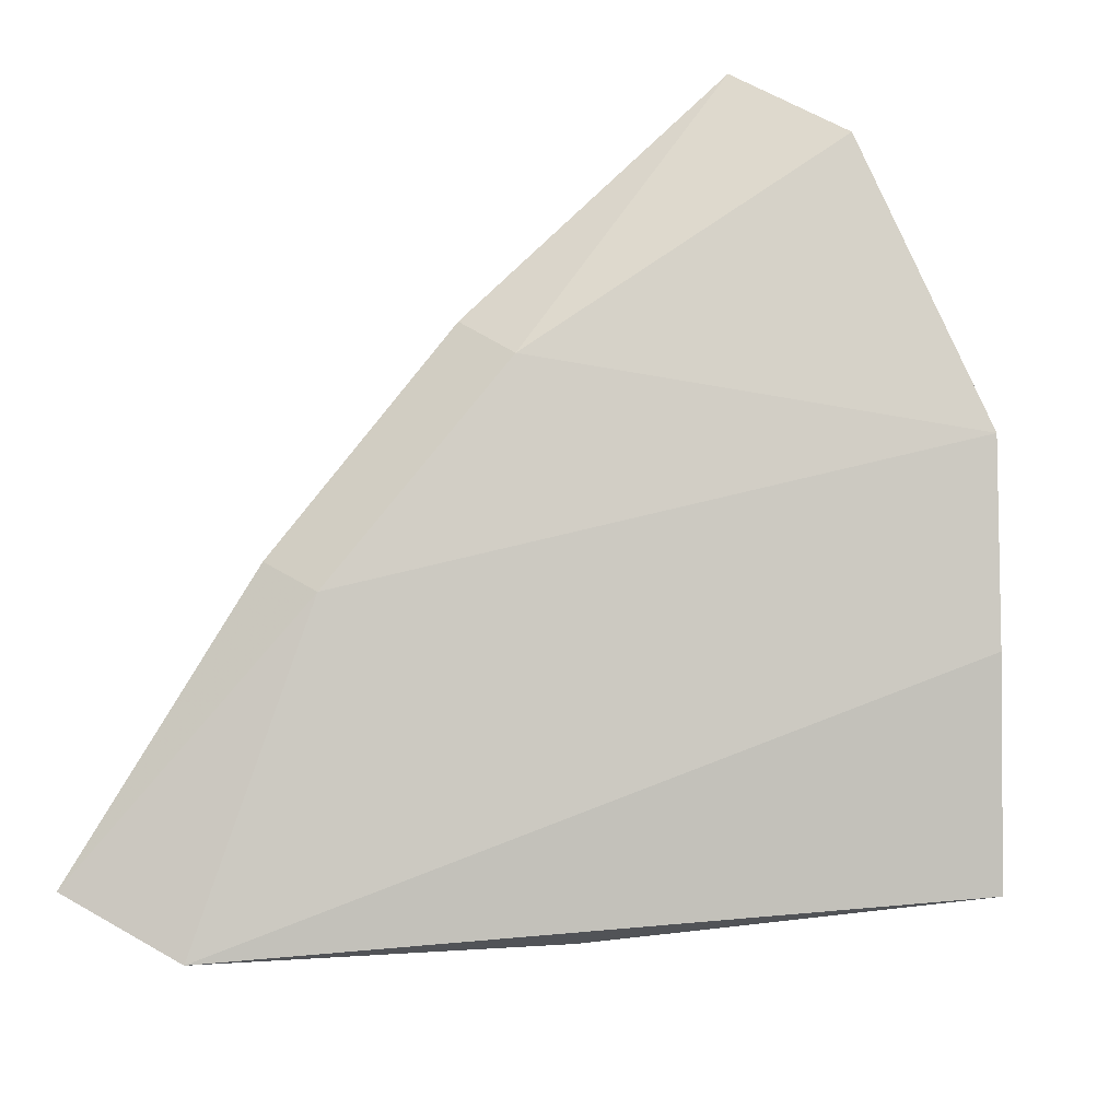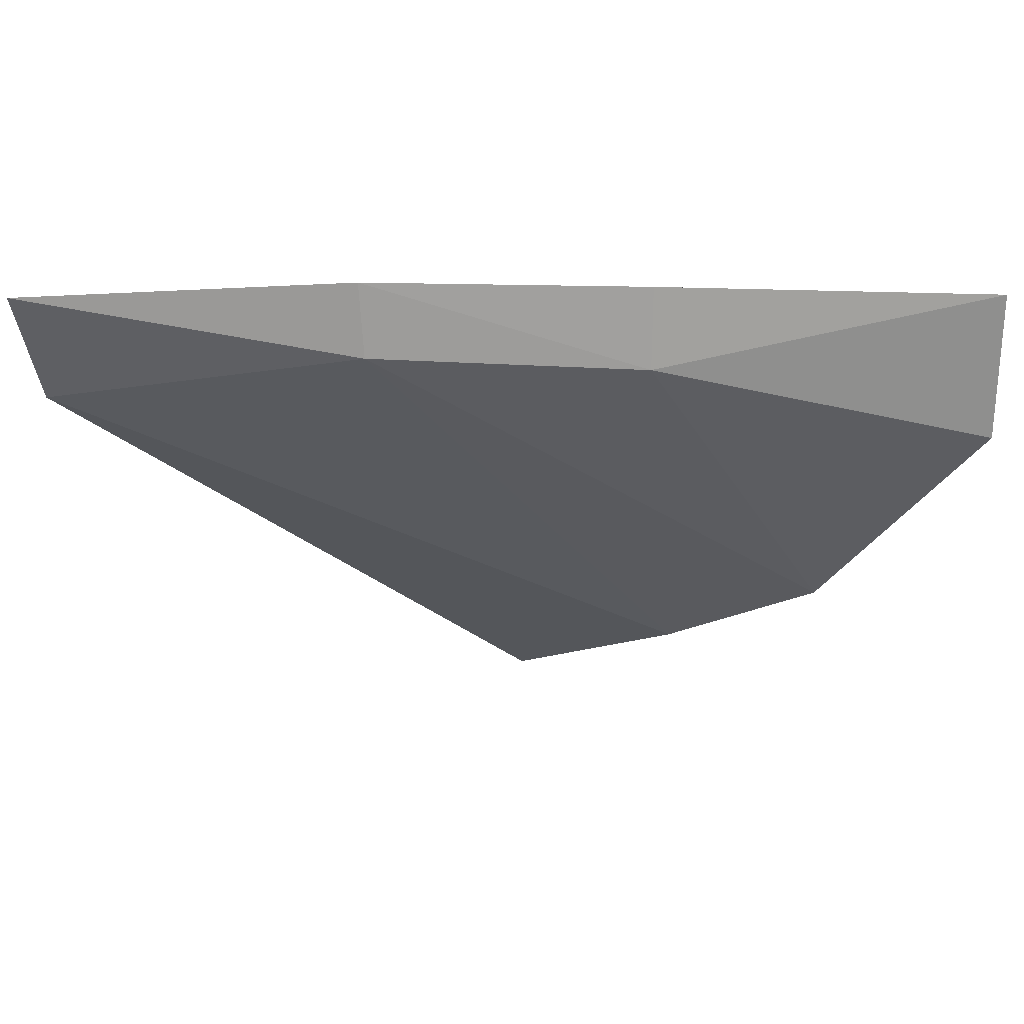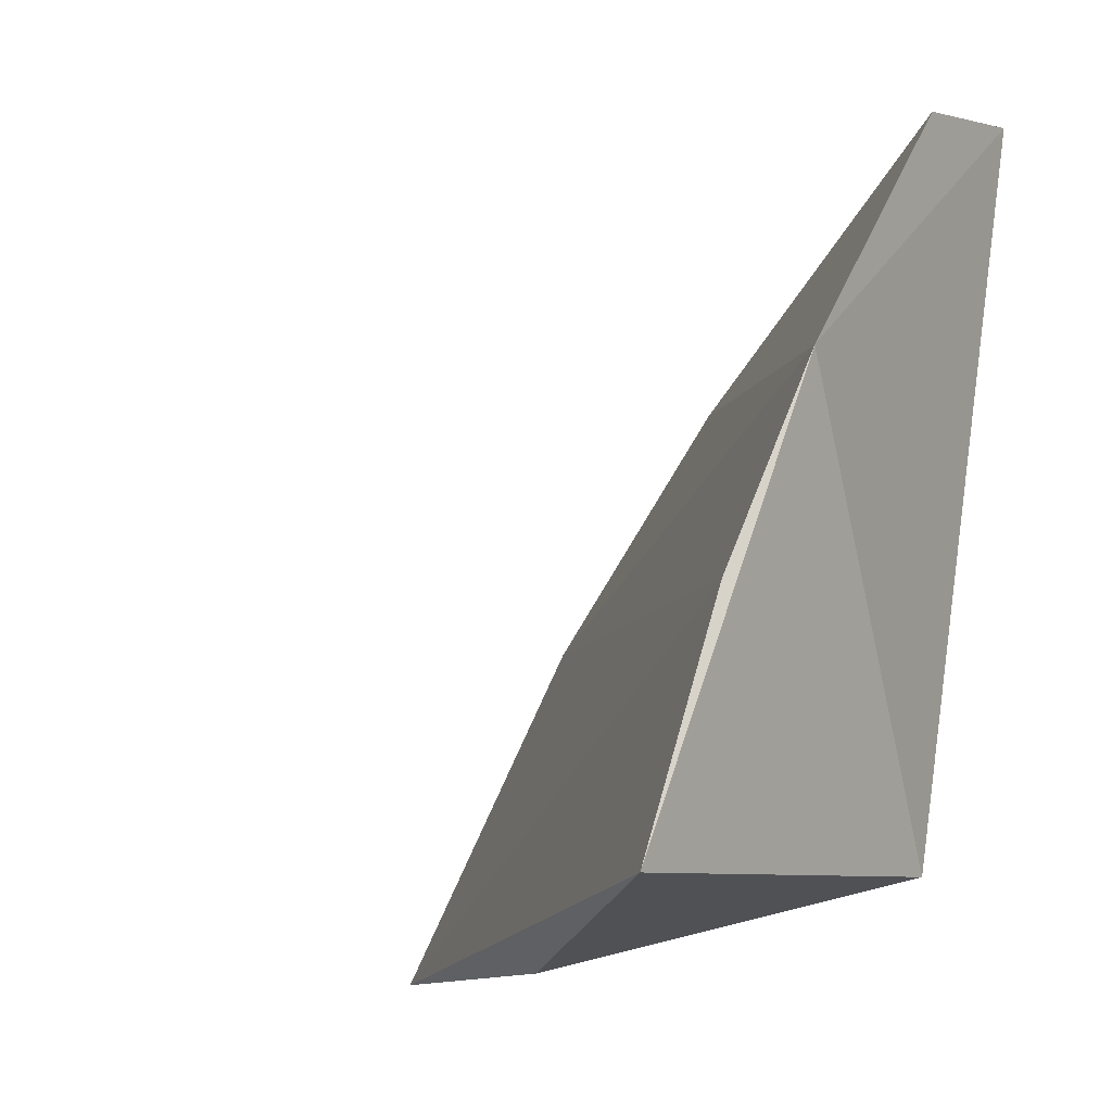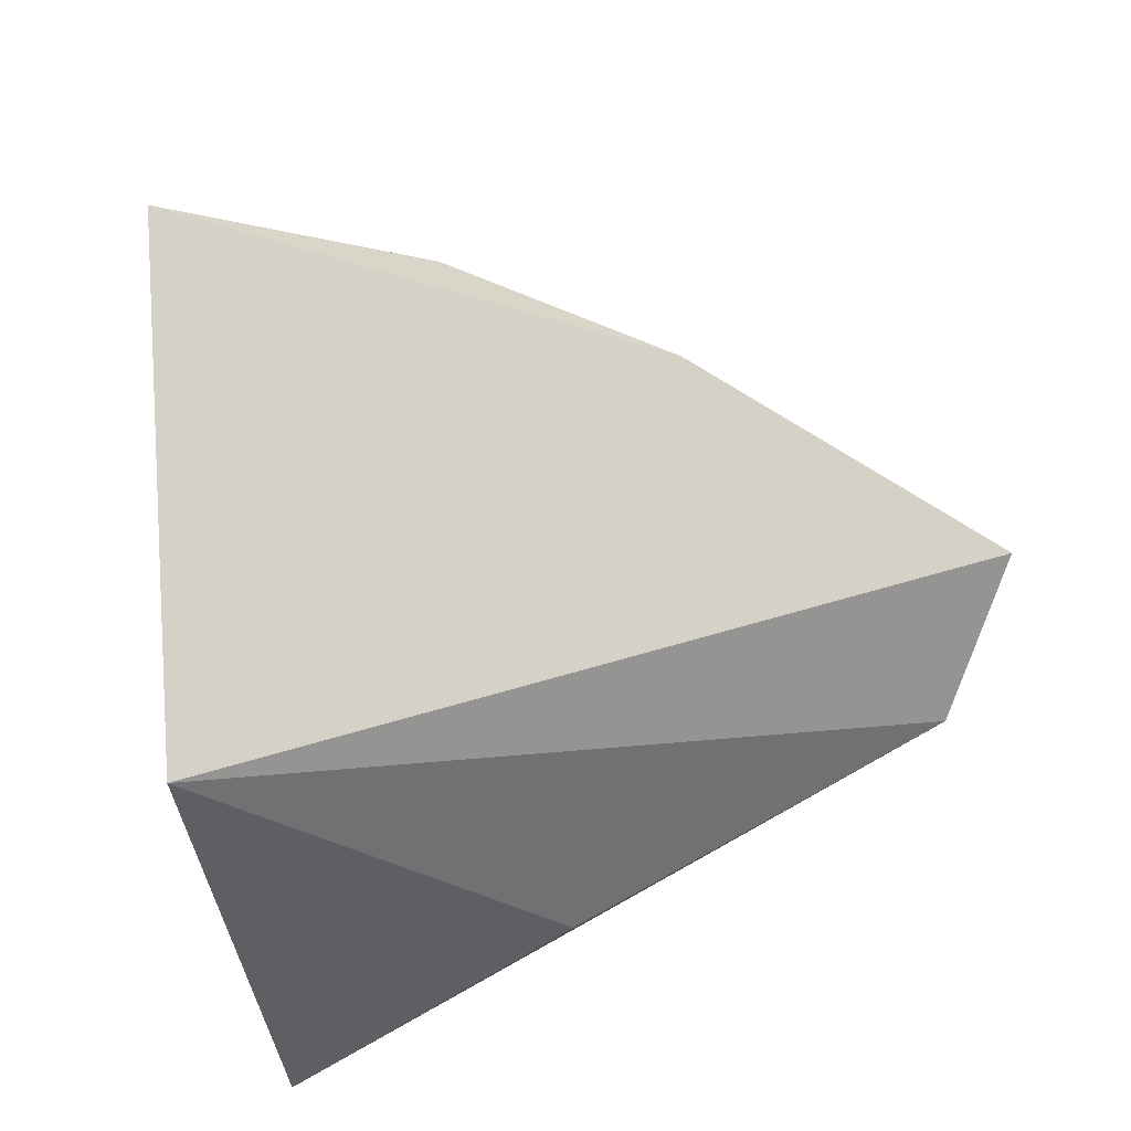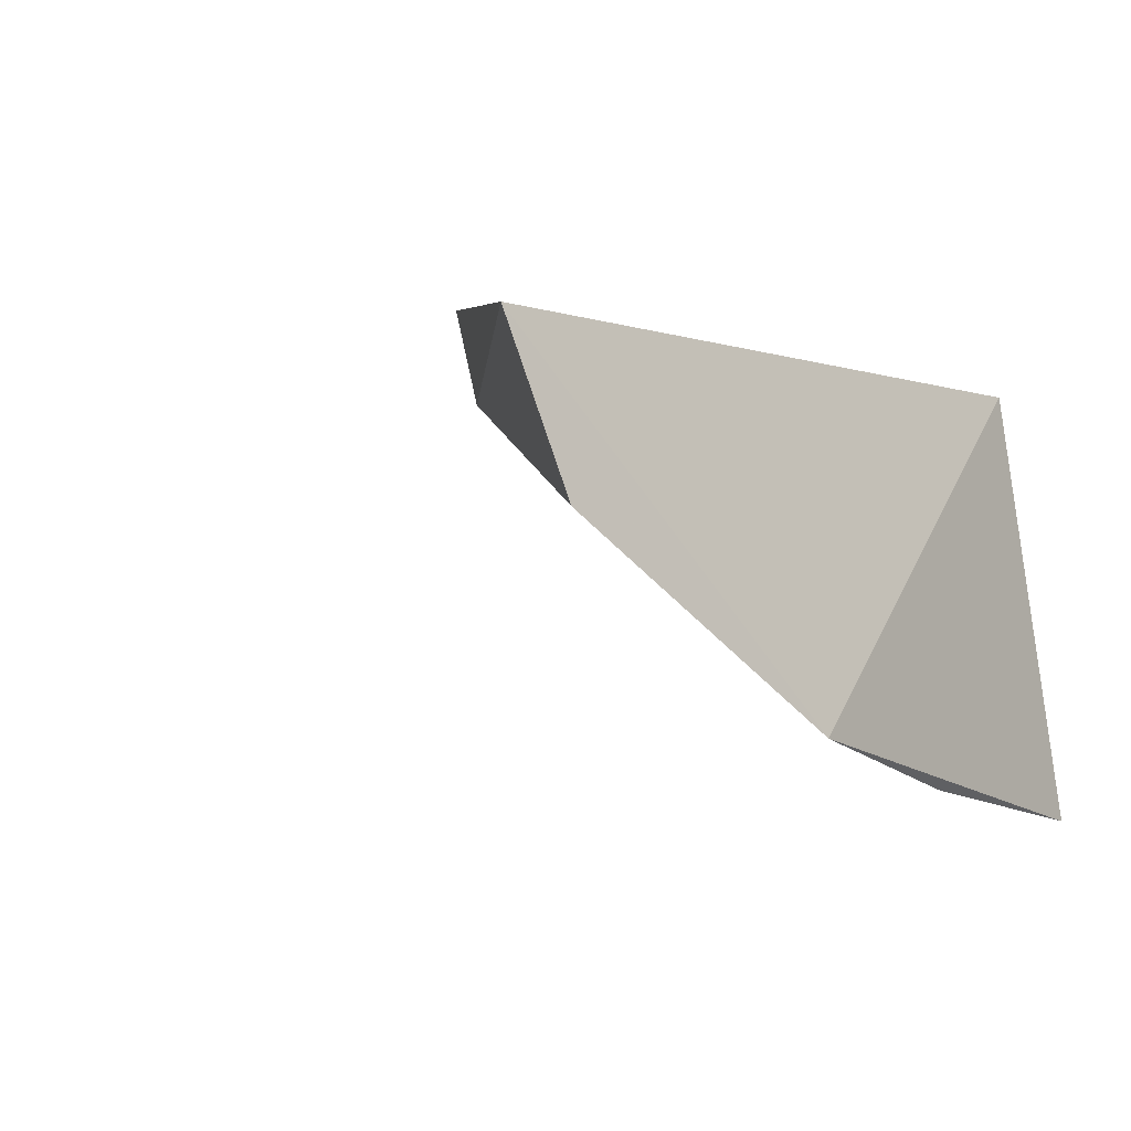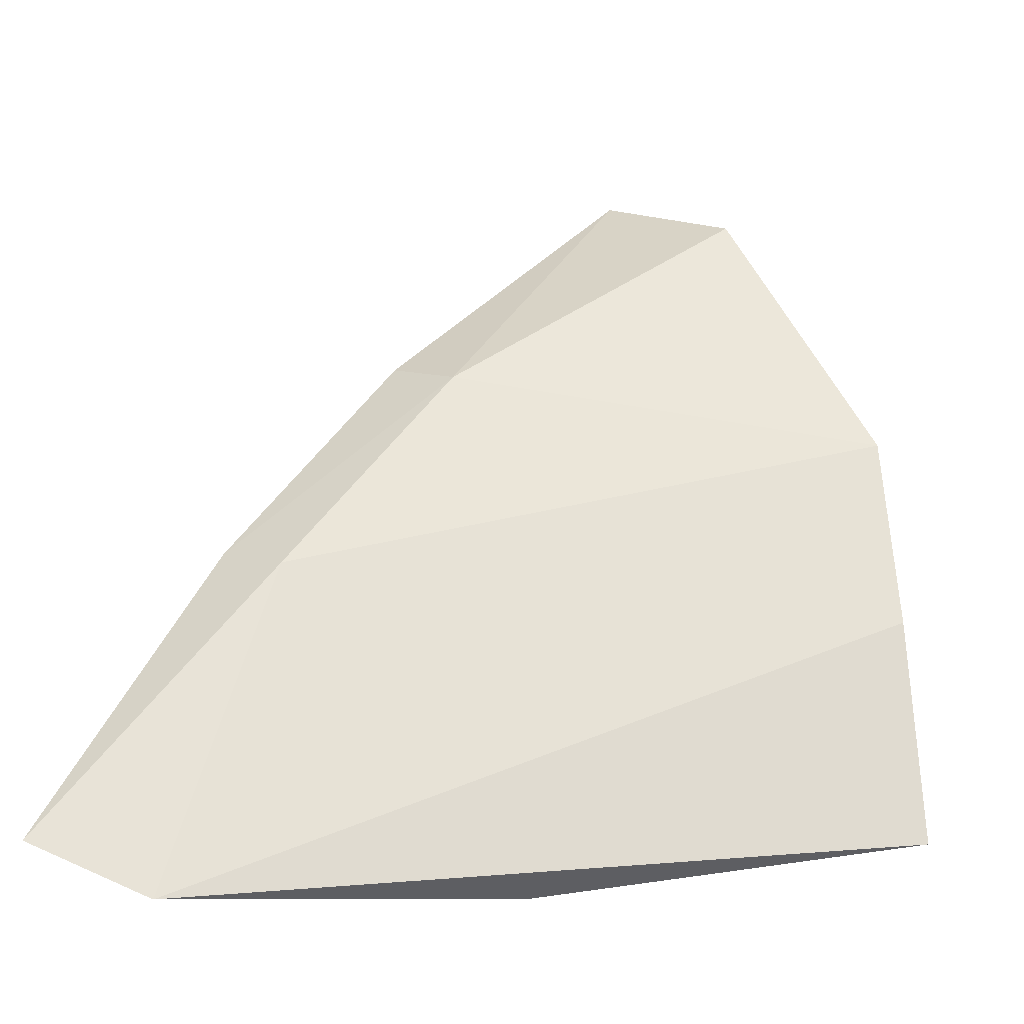
<metadata>
{"format":"obj","ext":"obj","renderer":"f3d","projection":"perspective","resolution":1024,"background":"white","views":[{"elev":19.5,"azim":146.9,"up":"+Y"},{"elev":6.0,"azim":135.7,"up":"+Z"},{"elev":-12.8,"azim":-133.9,"up":"+Y"},{"elev":-43.6,"azim":18.3,"up":"+Y"},{"elev":3.6,"azim":-131.9,"up":"+Z"},{"elev":-3.5,"azim":139.2,"up":"+Y"}]}
</metadata>
<code>
v -0.1939 0.02628 0.01487
v -0.1891 0.02949 0.02143
v -0.232 0.03037 0.01738
v -0.2361 0.07227 0.02162
v -0.2177 0.05834 0.01692
v -0.2036 0.04656 0.02241
v -0.2046 0.04593 0.01764
v -0.2356 0.0286 -0.007473
v -0.217 0.05919 0.02214
v -0.2147 0.02565 0.005839
v -0.2401 0.05402 0.0001392
v -0.2384 0.0699 0.0122
v -0.2376 0.0423 -0.003975
f 1 2 3
f 6 3 2
f 6 4 3
f 7 2 1
f 7 6 2
f 7 5 6
f 9 6 5
f 9 5 4
f 9 4 6
f 10 8 1
f 10 1 3
f 10 3 8
f 11 8 3
f 11 3 4
f 11 5 7
f 12 11 4
f 12 4 5
f 12 5 11
f 13 11 7
f 13 7 1
f 13 1 8
f 13 8 11

</code>
